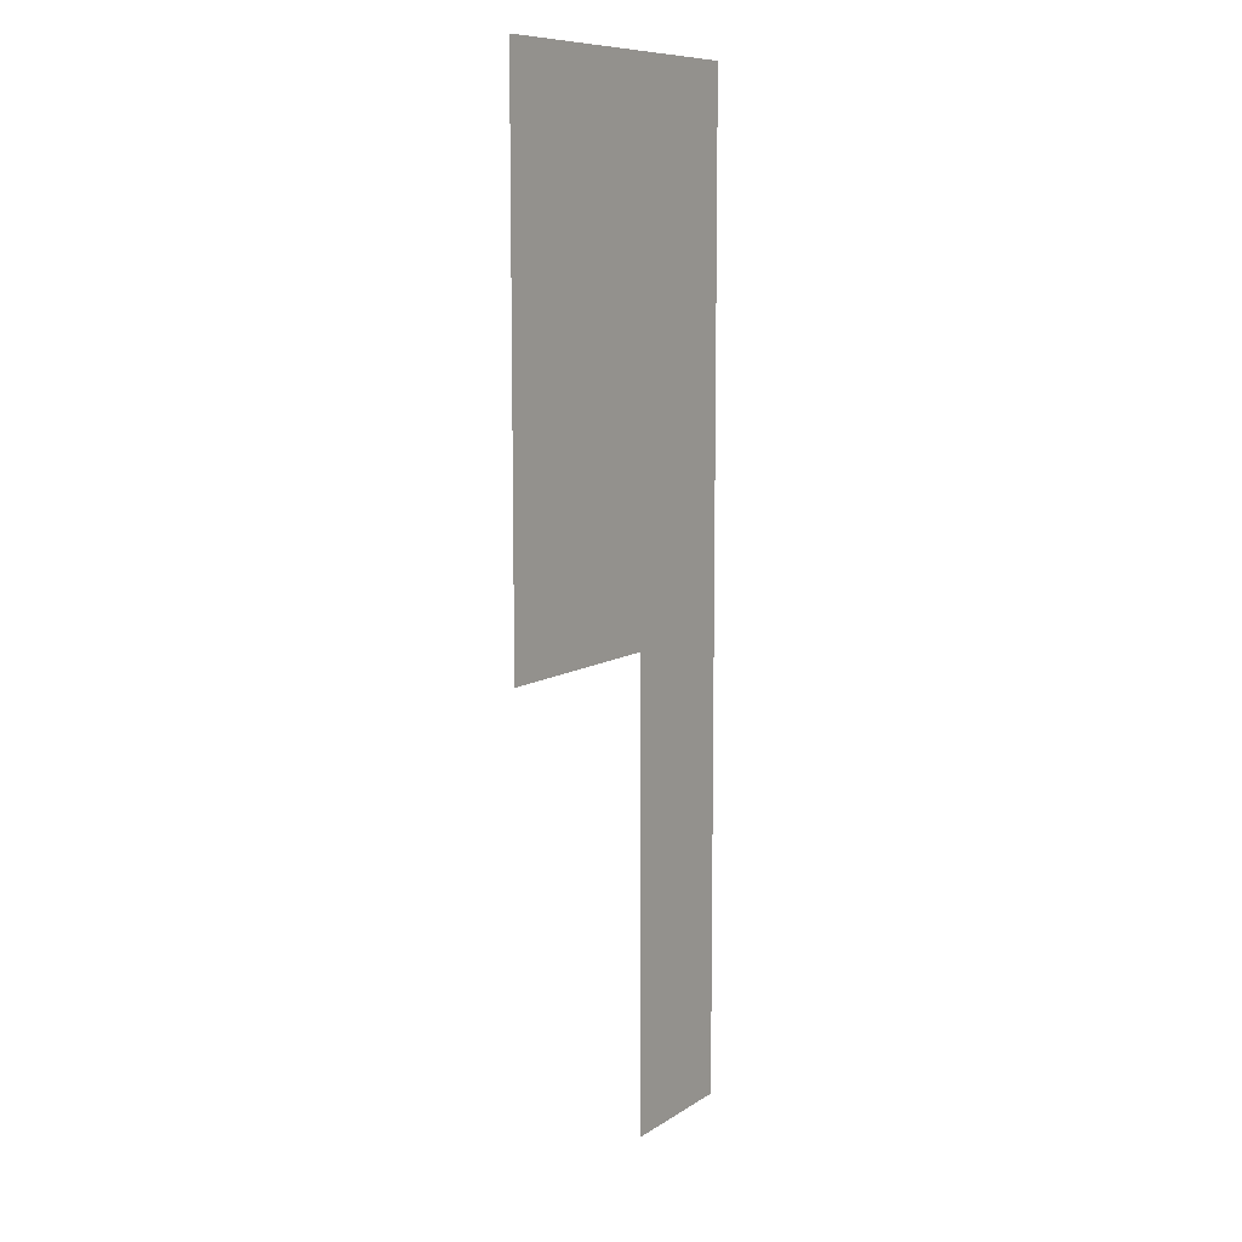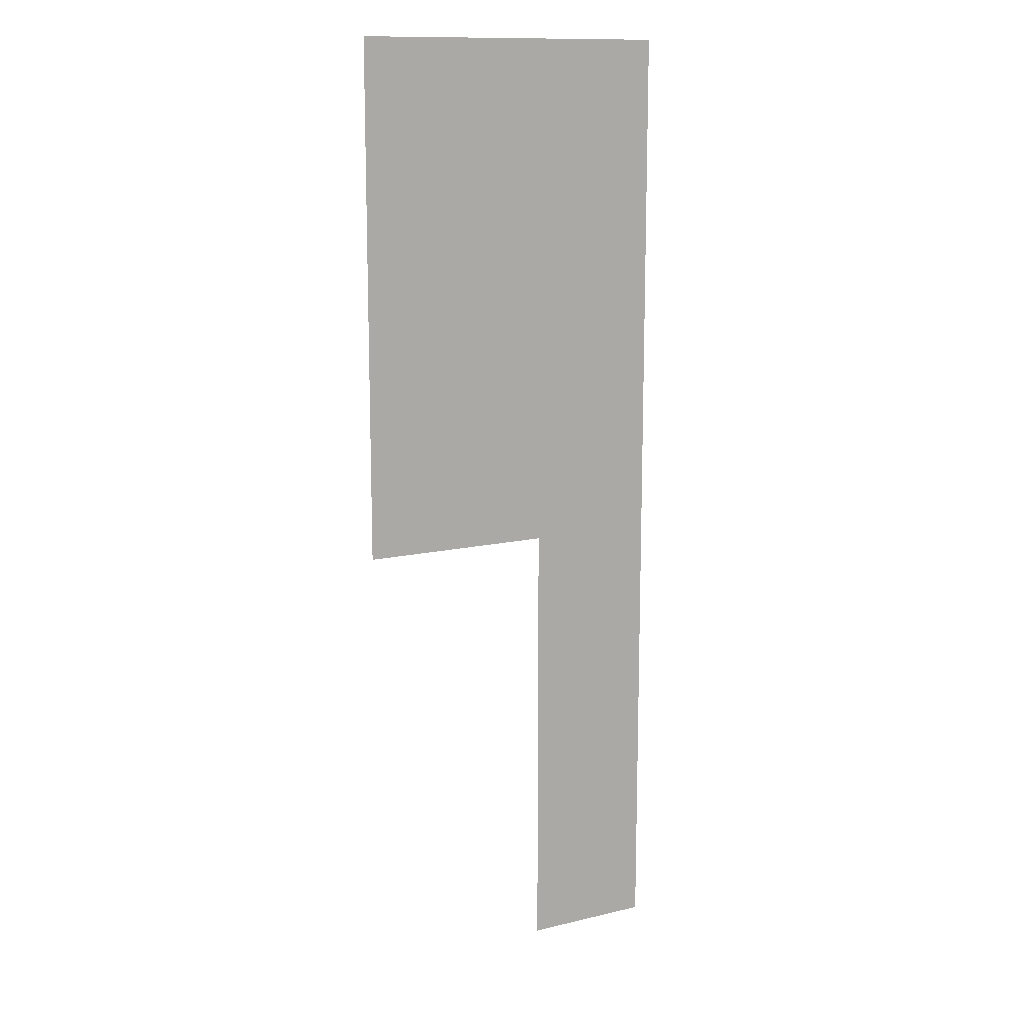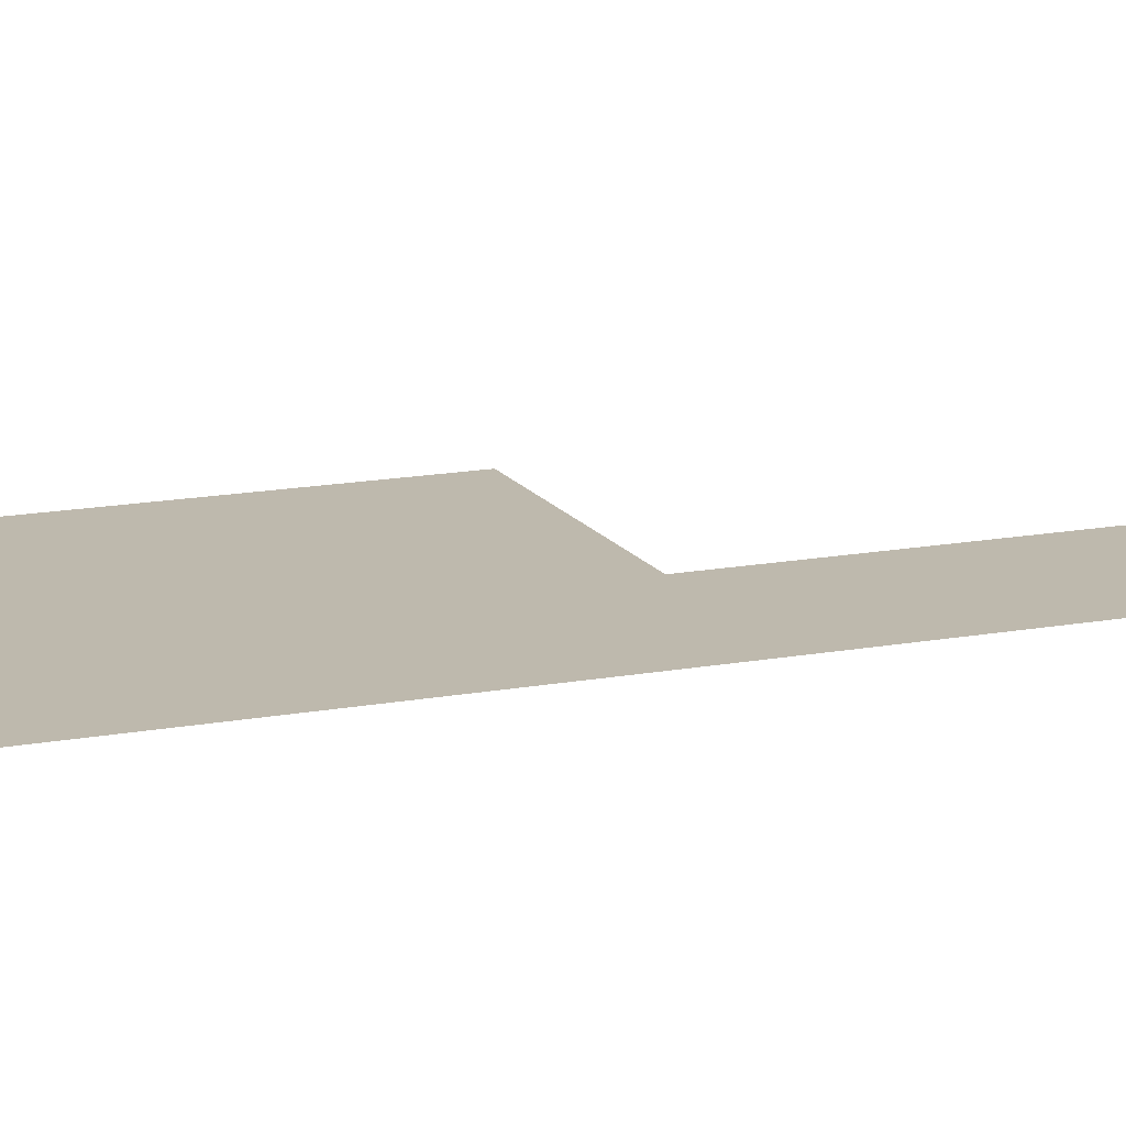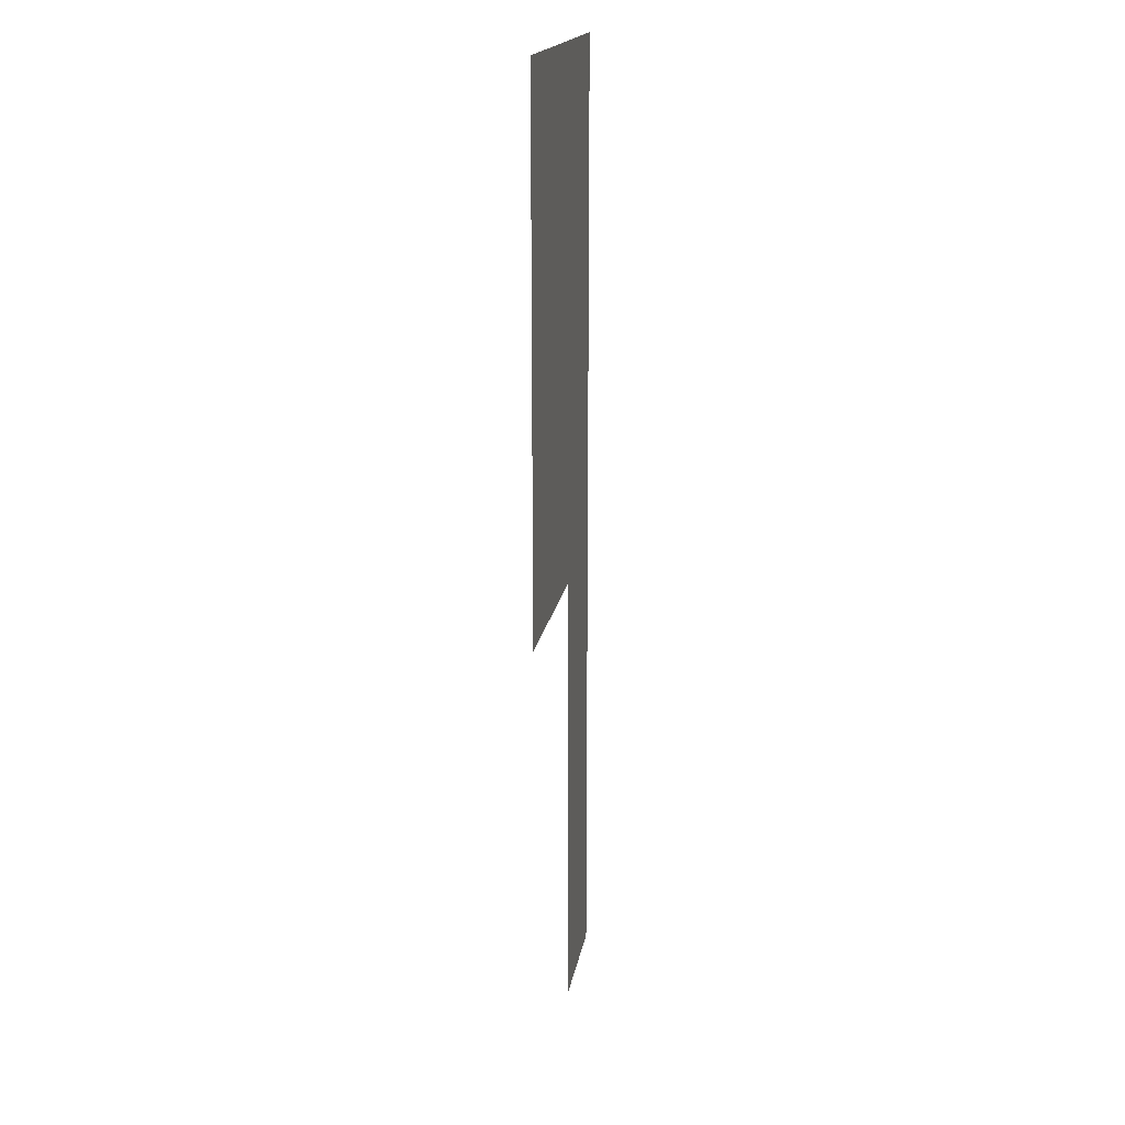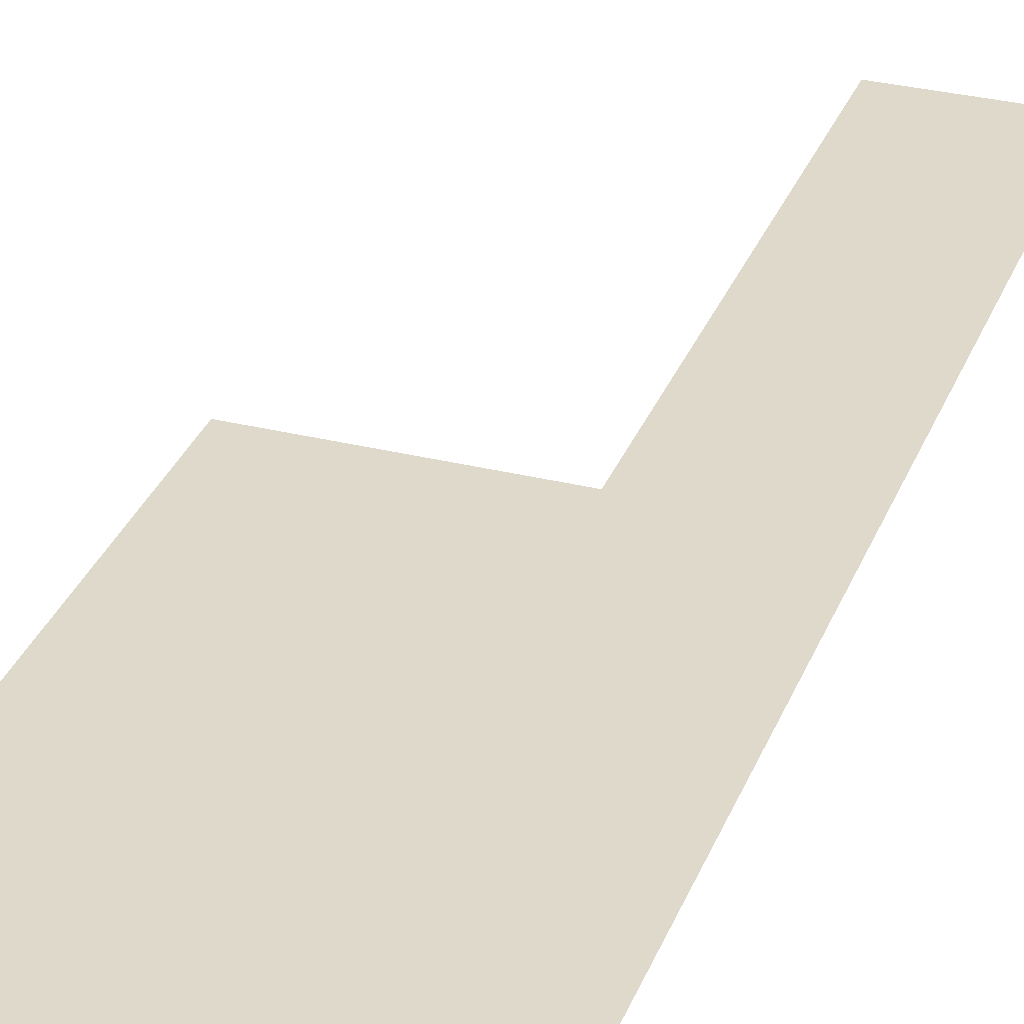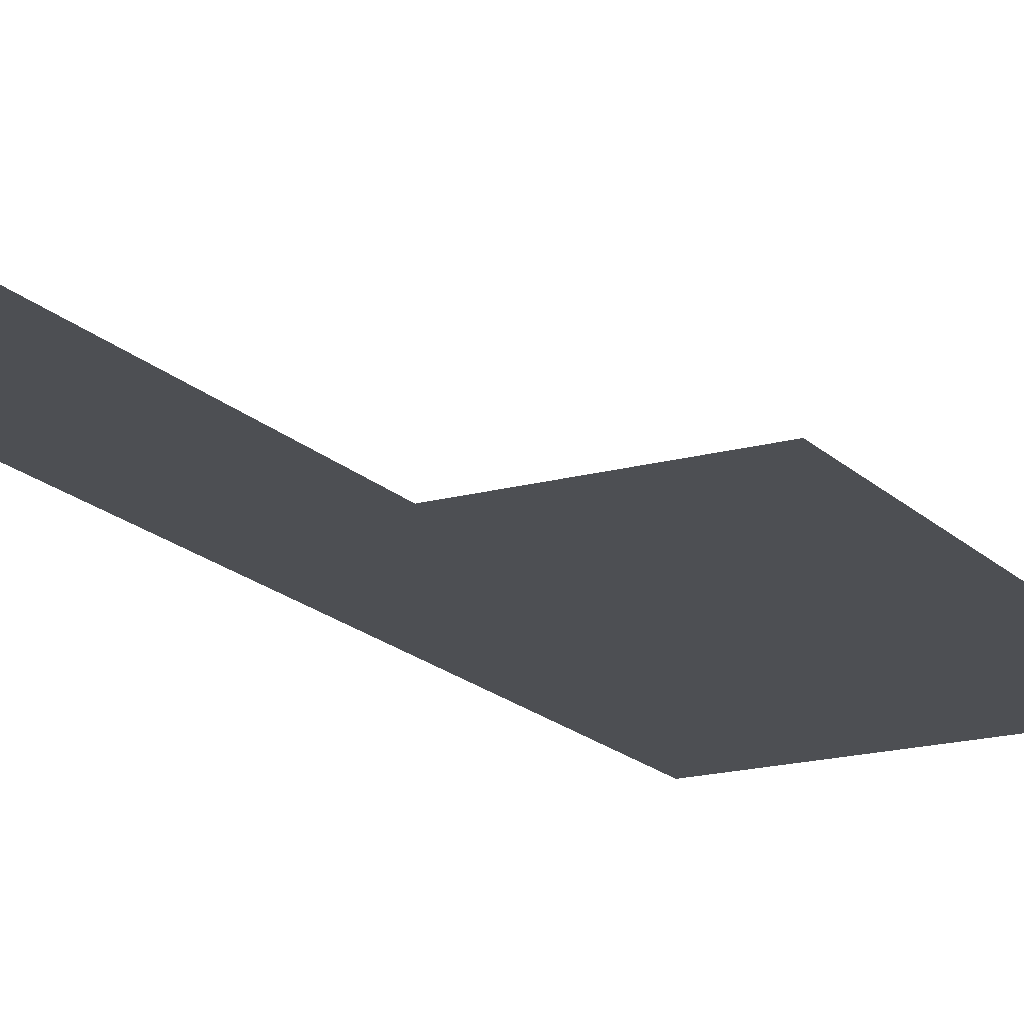
<metadata>
{"format":"obj","ext":"obj","renderer":"f3d","projection":"perspective","resolution":1024,"background":"white","views":[{"elev":9.5,"azim":122.4,"up":"+Y"},{"elev":12.9,"azim":151.5,"up":"+Y"},{"elev":15.1,"azim":-112.0,"up":"+Z"},{"elev":17.8,"azim":99.3,"up":"+Y"},{"elev":31.7,"azim":-160.8,"up":"+Z"},{"elev":-17.5,"azim":28.9,"up":"+Z"}]}
</metadata>
<code>
v 0 -1.28 0
v -0.64 -1.28 0
v -0.64 -0.64 0
v 0 -0.64 0
v -0.64 -1.28 0
v -1.28 -1.28 0
v -1.28 -0.64 0
v -0.64 -0.64 0
v -1.28 -1.28 0
v -1.92 -1.28 0
v -1.92 -0.64 0
v -1.28 -0.64 0
v -1.92 -1.28 0
v -2.56 -1.28 0
v -2.56 -0.64 0
v -1.92 -0.64 0
v -2.56 -1.28 0
v -3.2 -1.28 0
v -3.2 -0.64 0
v -2.56 -0.64 0
v 0 -1.92 0
v -0.64 -1.92 0
v -0.64 -1.28 0
v 0 -1.28 0
v -0.64 -1.92 0
v -1.28 -1.92 0
v -1.28 -1.28 0
v -0.64 -1.28 0
v -1.28 -1.92 0
v -1.92 -1.92 0
v -1.92 -1.28 0
v -1.28 -1.28 0
v -1.92 -1.92 0
v -2.56 -1.92 0
v -2.56 -1.28 0
v -1.92 -1.28 0
v -2.56 -1.92 0
v -3.2 -1.92 0
v -3.2 -1.28 0
v -2.56 -1.28 0
v 0 -2.56 0
v -0.64 -2.56 0
v -0.64 -1.92 0
v 0 -1.92 0
v -0.64 -2.56 0
v -1.28 -2.56 0
v -1.28 -1.92 0
v -0.64 -1.92 0
v -1.28 -2.56 0
v -1.92 -2.56 0
v -1.92 -1.92 0
v -1.28 -1.92 0
v -1.92 -2.56 0
v -2.56 -2.56 0
v -2.56 -1.92 0
v -1.92 -1.92 0
v -2.56 -2.56 0
v -3.2 -2.56 0
v -3.2 -1.92 0
v -2.56 -1.92 0
v 0 -3.2 0
v -0.64 -3.2 0
v -0.64 -2.56 0
v 0 -2.56 0
v -0.64 -3.2 0
v -1.28 -3.2 0
v -1.28 -2.56 0
v -0.64 -2.56 0
v -1.28 -3.2 0
v -1.92 -3.2 0
v -1.92 -2.56 0
v -1.28 -2.56 0
v -1.92 -3.2 0
v -2.56 -3.2 0
v -2.56 -2.56 0
v -1.92 -2.56 0
v -2.56 -3.2 0
v -3.2 -3.2 0
v -3.2 -2.56 0
v -2.56 -2.56 0
v 0 -3.84 0
v -0.64 -3.84 0
v -0.64 -3.2 0
v 0 -3.2 0
v -0.64 -3.84 0
v -1.28 -3.84 0
v -1.28 -3.2 0
v -0.64 -3.2 0
v -1.28 -3.84 0
v -1.92 -3.84 0
v -1.92 -3.2 0
v -1.28 -3.2 0
v -1.92 -3.84 0
v -2.56 -3.84 0
v -2.56 -3.2 0
v -1.92 -3.2 0
v -2.56 -3.84 0
v -3.2 -3.84 0
v -3.2 -3.2 0
v -2.56 -3.2 0
v 0 -4.48 0
v -0.64 -4.48 0
v -0.64 -3.84 0
v 0 -3.84 0
v -0.64 -4.48 0
v -1.28 -4.48 0
v -1.28 -3.84 0
v -0.64 -3.84 0
v -1.28 -4.48 0
v -1.92 -4.48 0
v -1.92 -3.84 0
v -1.28 -3.84 0
v -1.92 -4.48 0
v -2.56 -4.48 0
v -2.56 -3.84 0
v -1.92 -3.84 0
v -2.56 -4.48 0
v -3.2 -4.48 0
v -3.2 -3.84 0
v -2.56 -3.84 0
v 0 -5.12 0
v -0.64 -5.12 0
v -0.64 -4.48 0
v 0 -4.48 0
v -0.64 -5.12 0
v -1.28 -5.12 0
v -1.28 -4.48 0
v -0.64 -4.48 0
v -1.28 -5.12 0
v -1.92 -5.12 0
v -1.92 -4.48 0
v -1.28 -4.48 0
v -1.92 -5.12 0
v -2.56 -5.12 0
v -2.56 -4.48 0
v -1.92 -4.48 0
v -2.56 -5.12 0
v -3.2 -5.12 0
v -3.2 -4.48 0
v -2.56 -4.48 0
v 0 -5.76 0
v -0.64 -5.76 0
v -0.64 -5.12 0
v 0 -5.12 0
v -0.64 -5.76 0
v -1.28 -5.76 0
v -1.28 -5.12 0
v -0.64 -5.12 0
v -1.28 -5.76 0
v -1.92 -5.76 0
v -1.92 -5.12 0
v -1.28 -5.12 0
v -1.92 -5.76 0
v -2.56 -5.76 0
v -2.56 -5.12 0
v -1.92 -5.12 0
v -2.56 -5.76 0
v -3.2 -5.76 0
v -3.2 -5.12 0
v -2.56 -5.12 0
v -1.92 -6.4 0
v -2.56 -6.4 0
v -2.56 -5.76 0
v -1.92 -5.76 0
v -2.56 -6.4 0
v -3.2 -6.4 0
v -3.2 -5.76 0
v -2.56 -5.76 0
v -1.92 -7.04 0
v -2.56 -7.04 0
v -2.56 -6.4 0
v -1.92 -6.4 0
v -2.56 -7.04 0
v -3.2 -7.04 0
v -3.2 -6.4 0
v -2.56 -6.4 0
v -1.92 -7.68 0
v -2.56 -7.68 0
v -2.56 -7.04 0
v -1.92 -7.04 0
v -2.56 -7.68 0
v -3.2 -7.68 0
v -3.2 -7.04 0
v -2.56 -7.04 0
v -1.92 -8.32 0
v -2.56 -8.32 0
v -2.56 -7.68 0
v -1.92 -7.68 0
v -2.56 -8.32 0
v -3.2 -8.32 0
v -3.2 -7.68 0
v -2.56 -7.68 0
v -1.92 -8.96 0
v -2.56 -8.96 0
v -2.56 -8.32 0
v -1.92 -8.32 0
v -2.56 -8.96 0
v -3.2 -8.96 0
v -3.2 -8.32 0
v -2.56 -8.32 0
v -1.92 -9.6 0
v -2.56 -9.6 0
v -2.56 -8.96 0
v -1.92 -8.96 0
v -2.56 -9.6 0
v -3.2 -9.6 0
v -3.2 -8.96 0
v -2.56 -8.96 0
v -1.92 -10.24 0
v -2.56 -10.24 0
v -2.56 -9.6 0
v -1.92 -9.6 0
v -2.56 -10.24 0
v -3.2 -10.24 0
v -3.2 -9.6 0
v -2.56 -9.6 0
g Test22_mesh_0370
f 1 2 3 4
f 5 6 7 8
f 9 10 11 12
f 13 14 15 16
f 17 18 19 20
f 21 22 23 24
f 25 26 27 28
f 29 30 31 32
f 33 34 35 36
f 37 38 39 40
f 41 42 43 44
f 45 46 47 48
f 49 50 51 52
f 53 54 55 56
f 57 58 59 60
f 61 62 63 64
f 65 66 67 68
f 69 70 71 72
f 73 74 75 76
f 77 78 79 80
f 81 82 83 84
f 85 86 87 88
f 89 90 91 92
f 93 94 95 96
f 97 98 99 100
f 101 102 103 104
f 105 106 107 108
f 109 110 111 112
f 113 114 115 116
f 117 118 119 120
f 121 122 123 124
f 125 126 127 128
f 129 130 131 132
f 133 134 135 136
f 137 138 139 140
f 141 142 143 144
f 145 146 147 148
f 149 150 151 152
f 153 154 155 156
f 157 158 159 160
f 161 162 163 164
f 165 166 167 168
f 169 170 171 172
f 173 174 175 176
f 177 178 179 180
f 181 182 183 184
f 185 186 187 188
f 189 190 191 192
f 193 194 195 196
f 197 198 199 200
f 201 202 203 204
f 205 206 207 208
f 209 210 211 212
f 213 214 215 216

</code>
